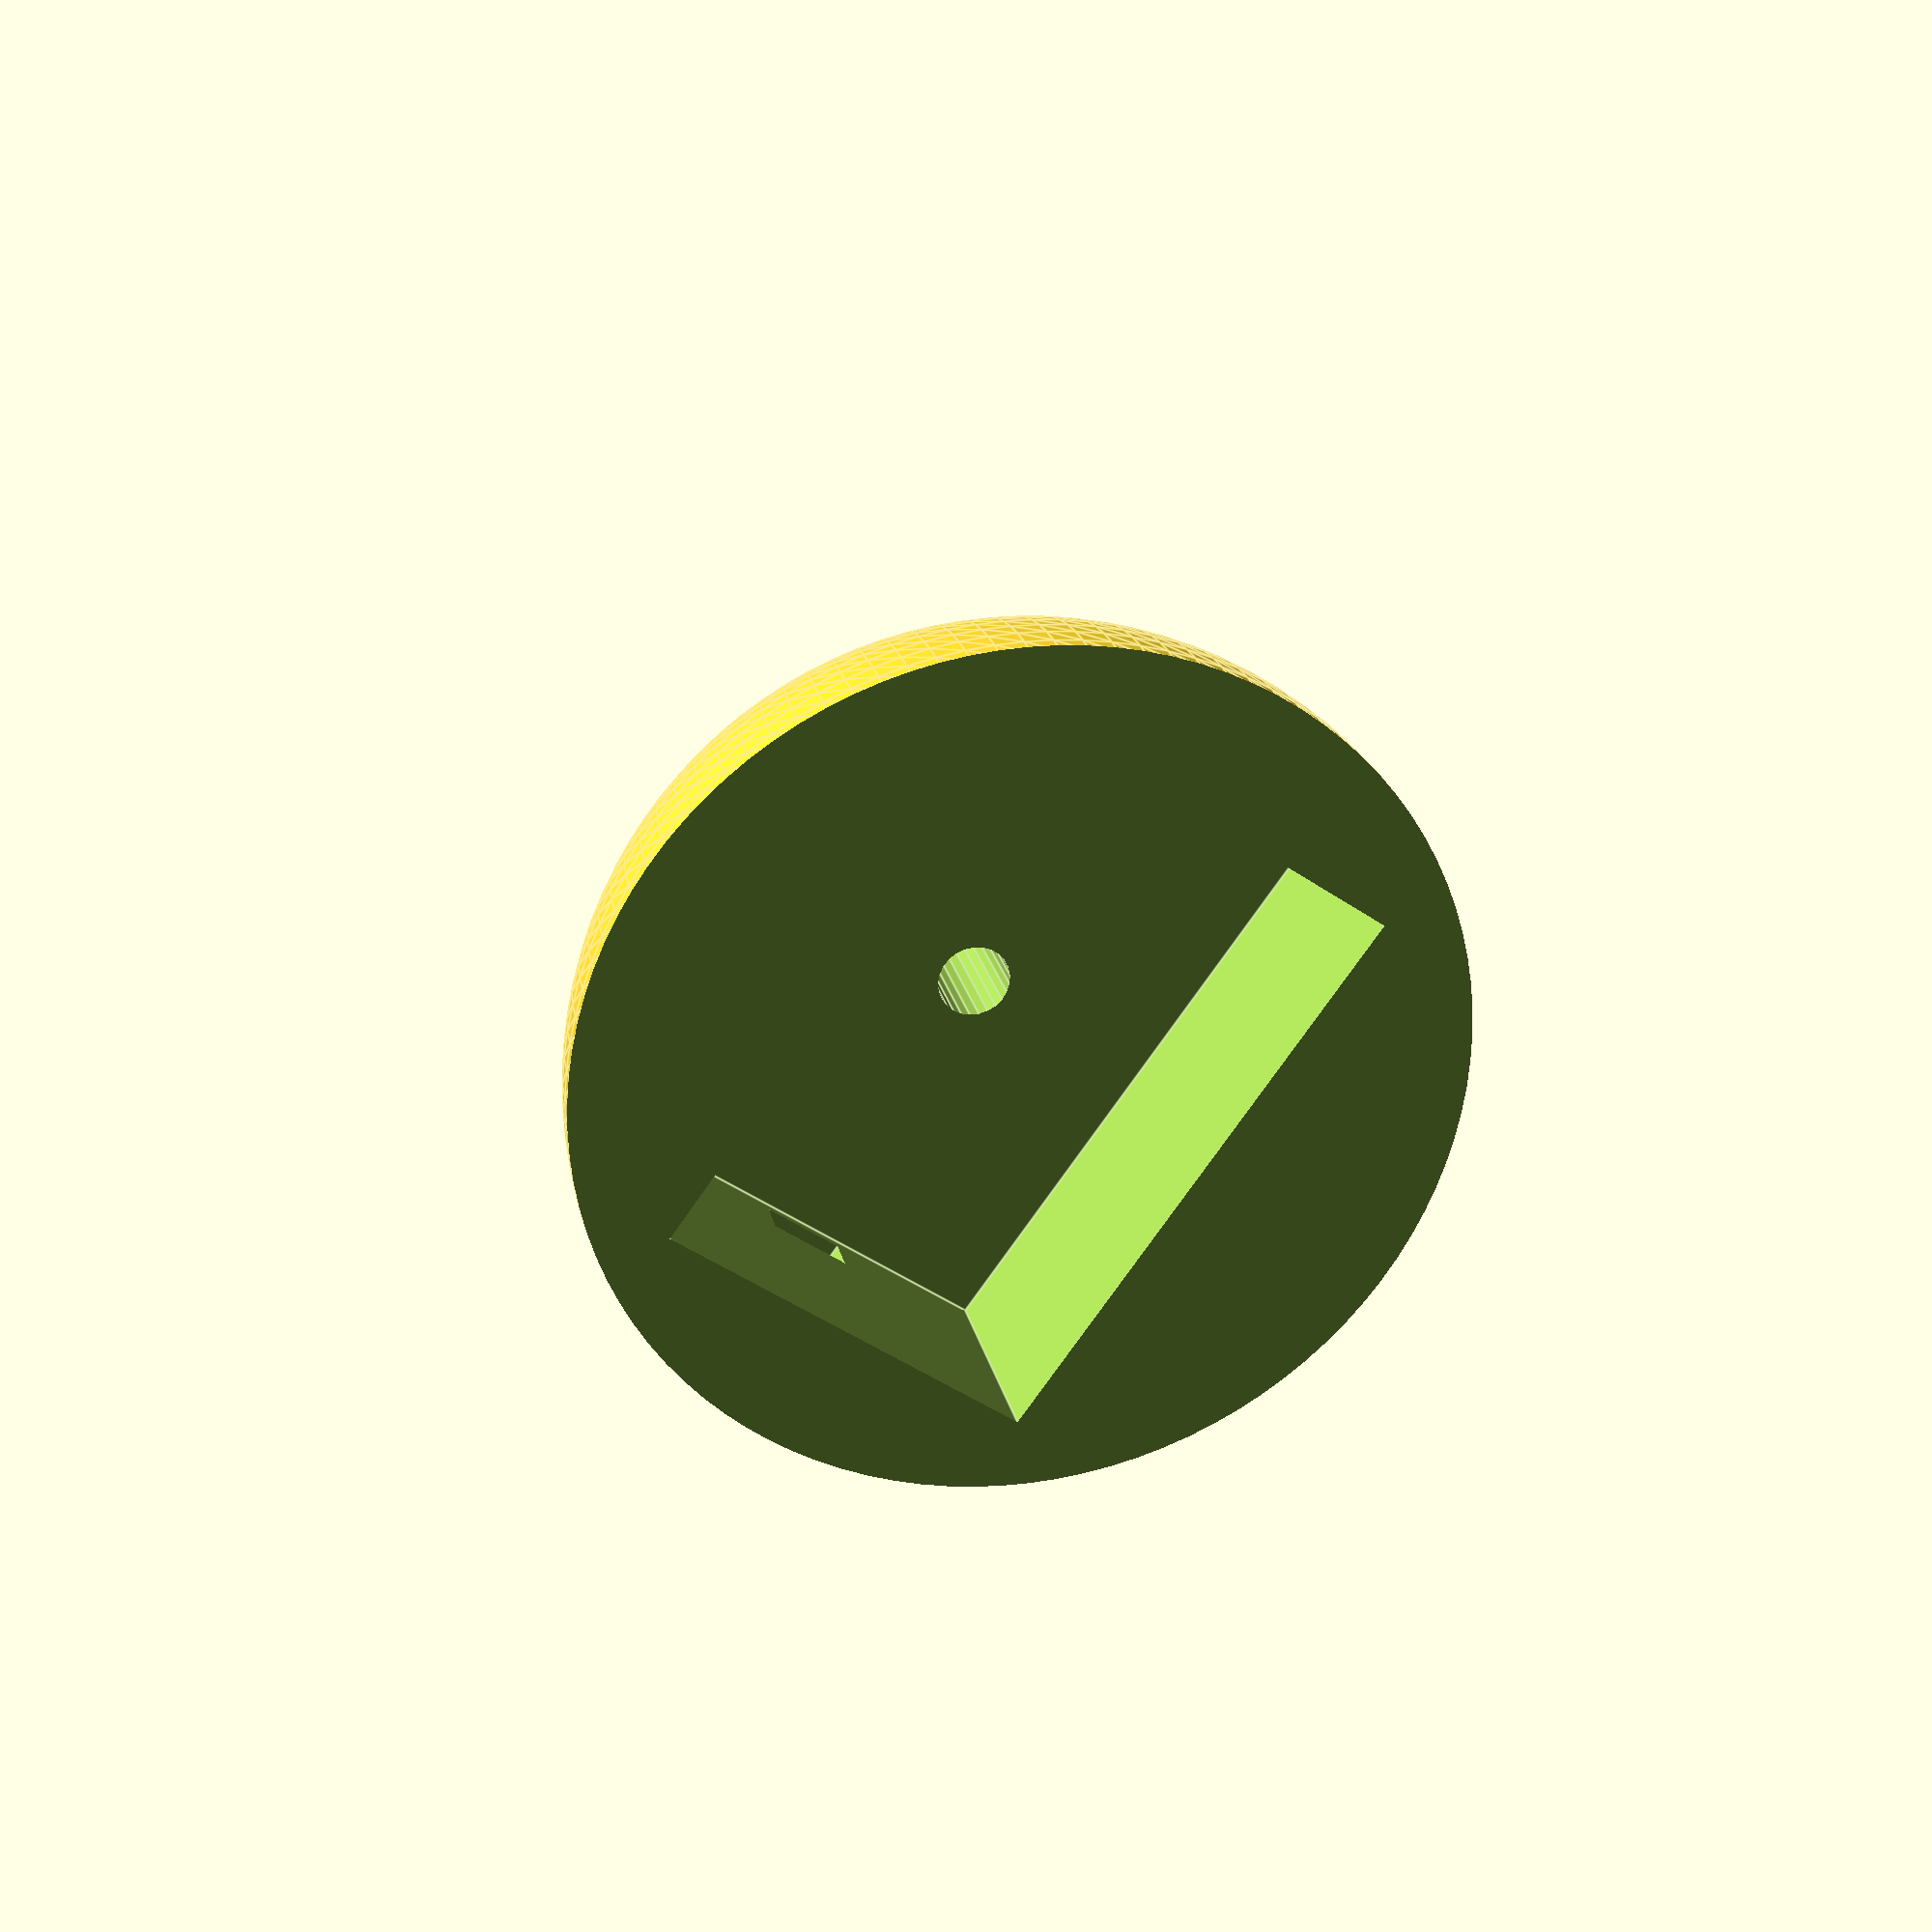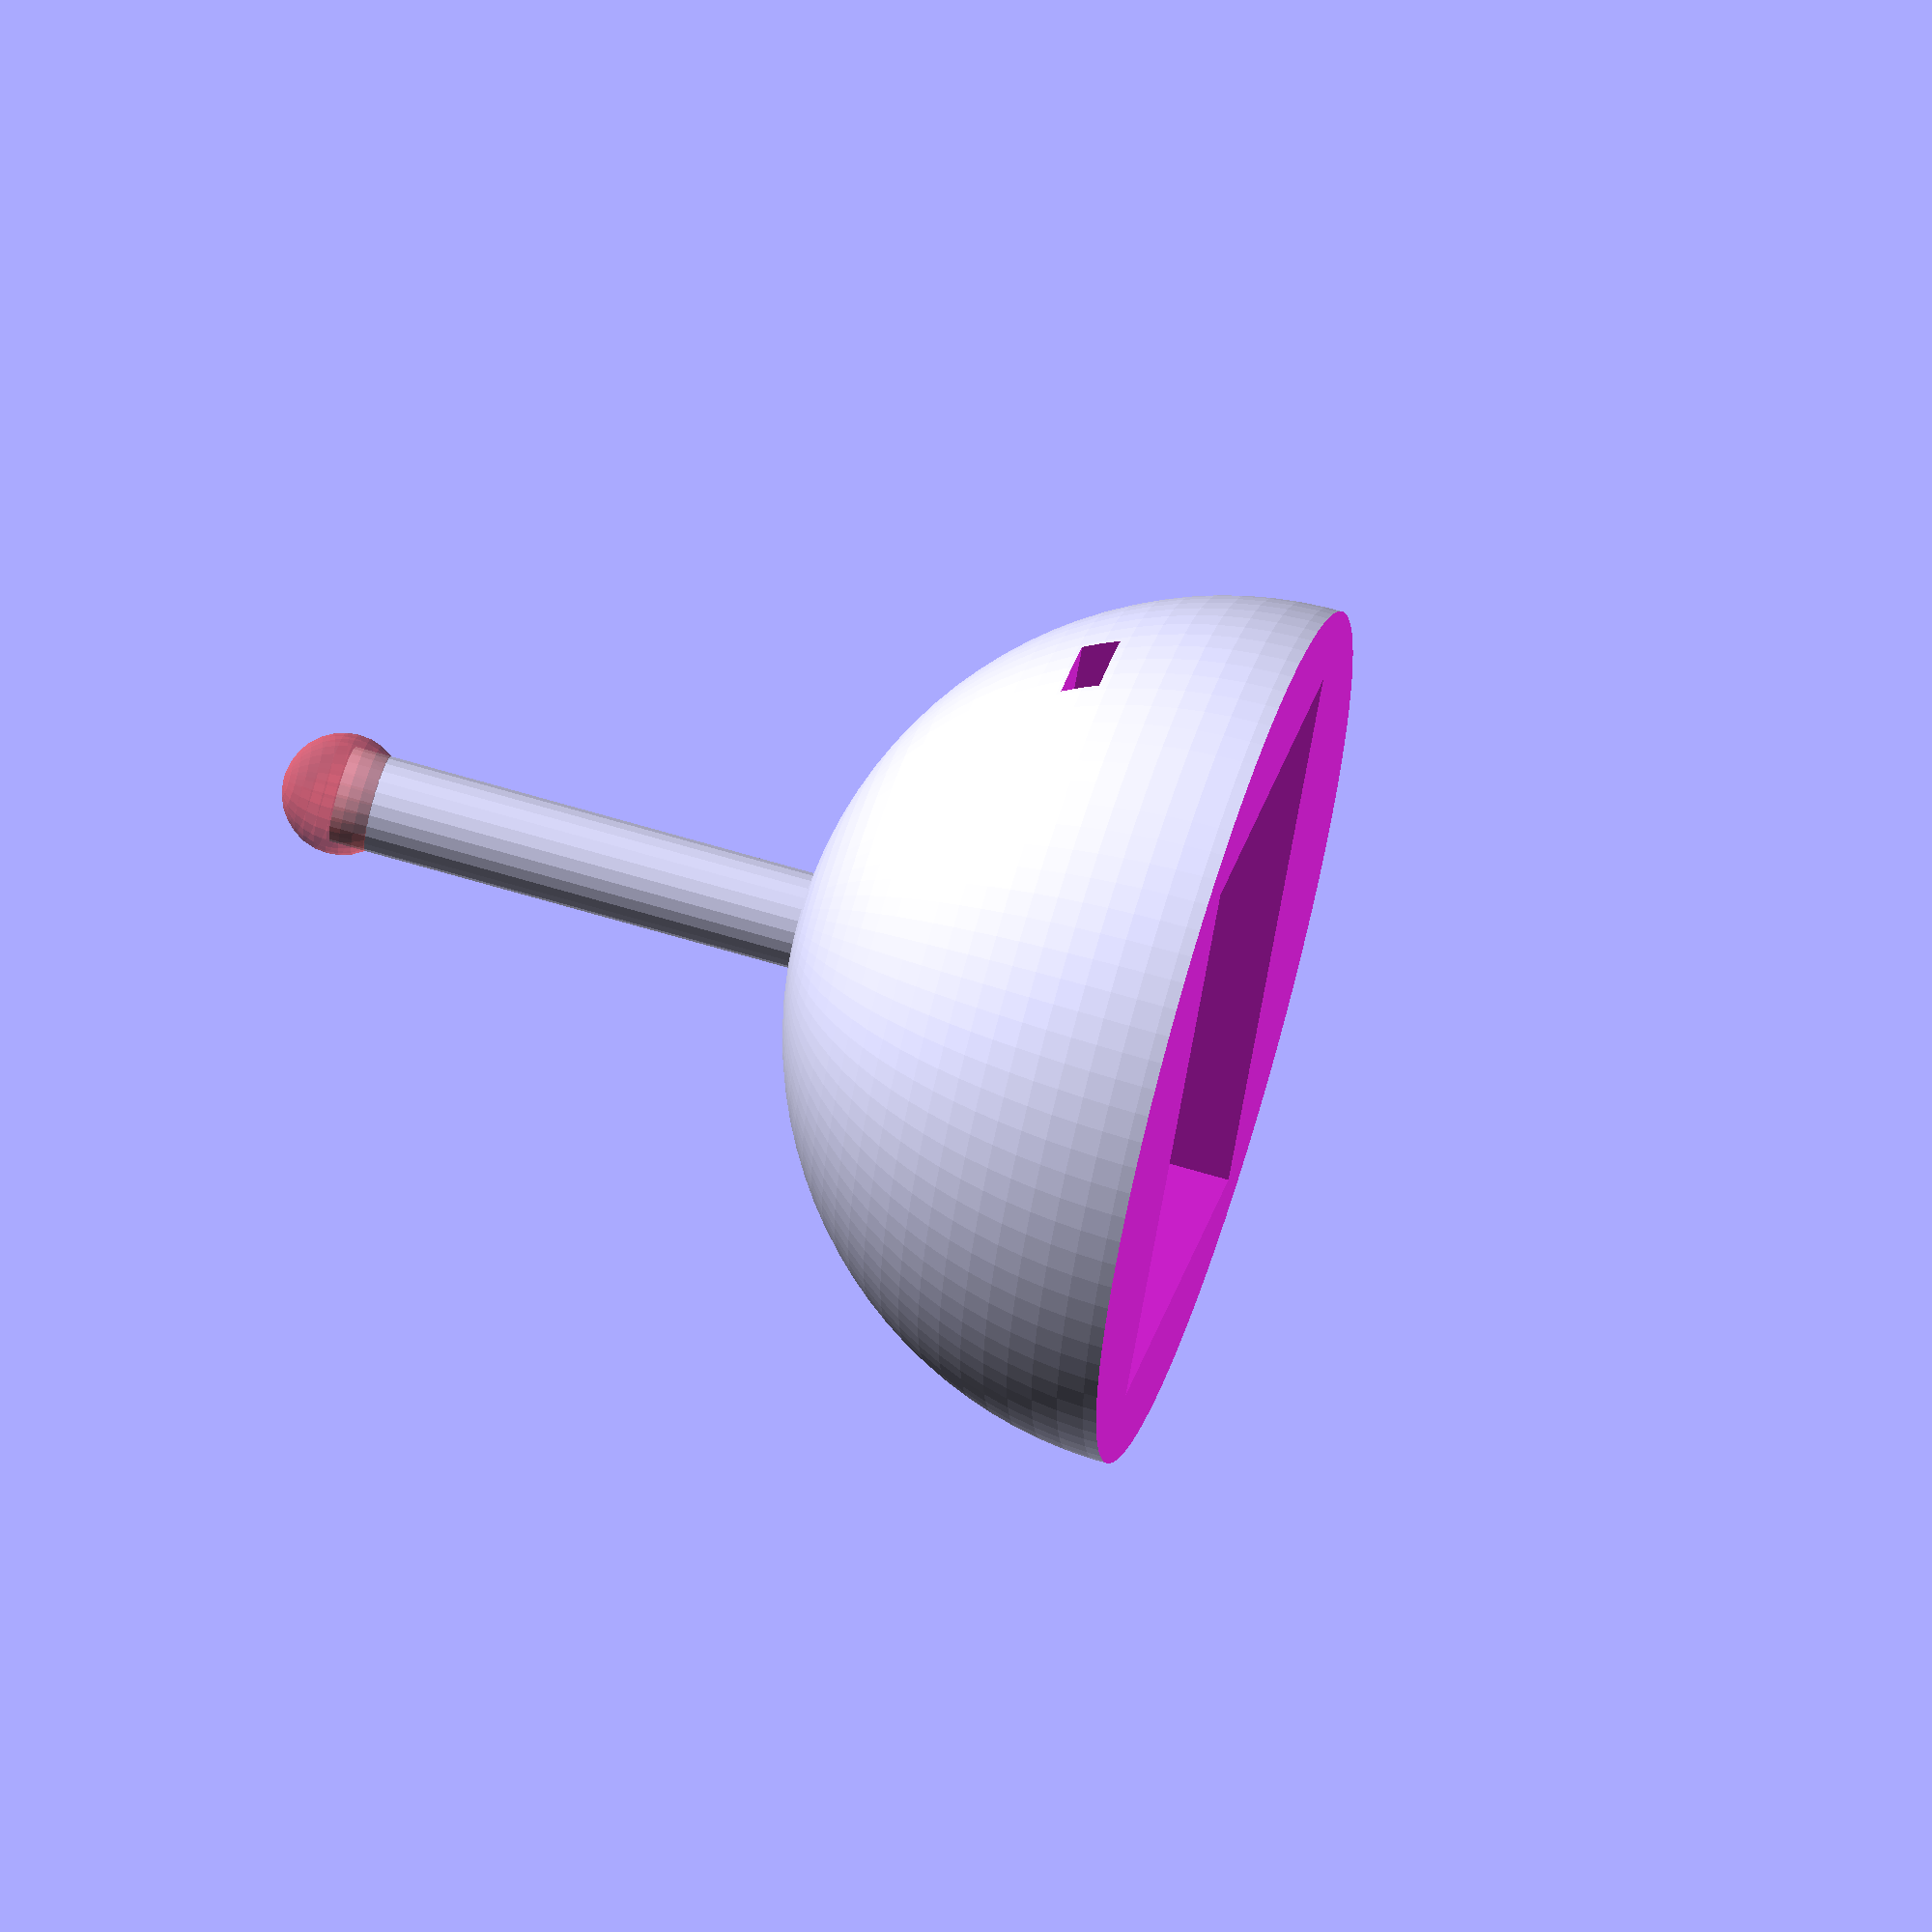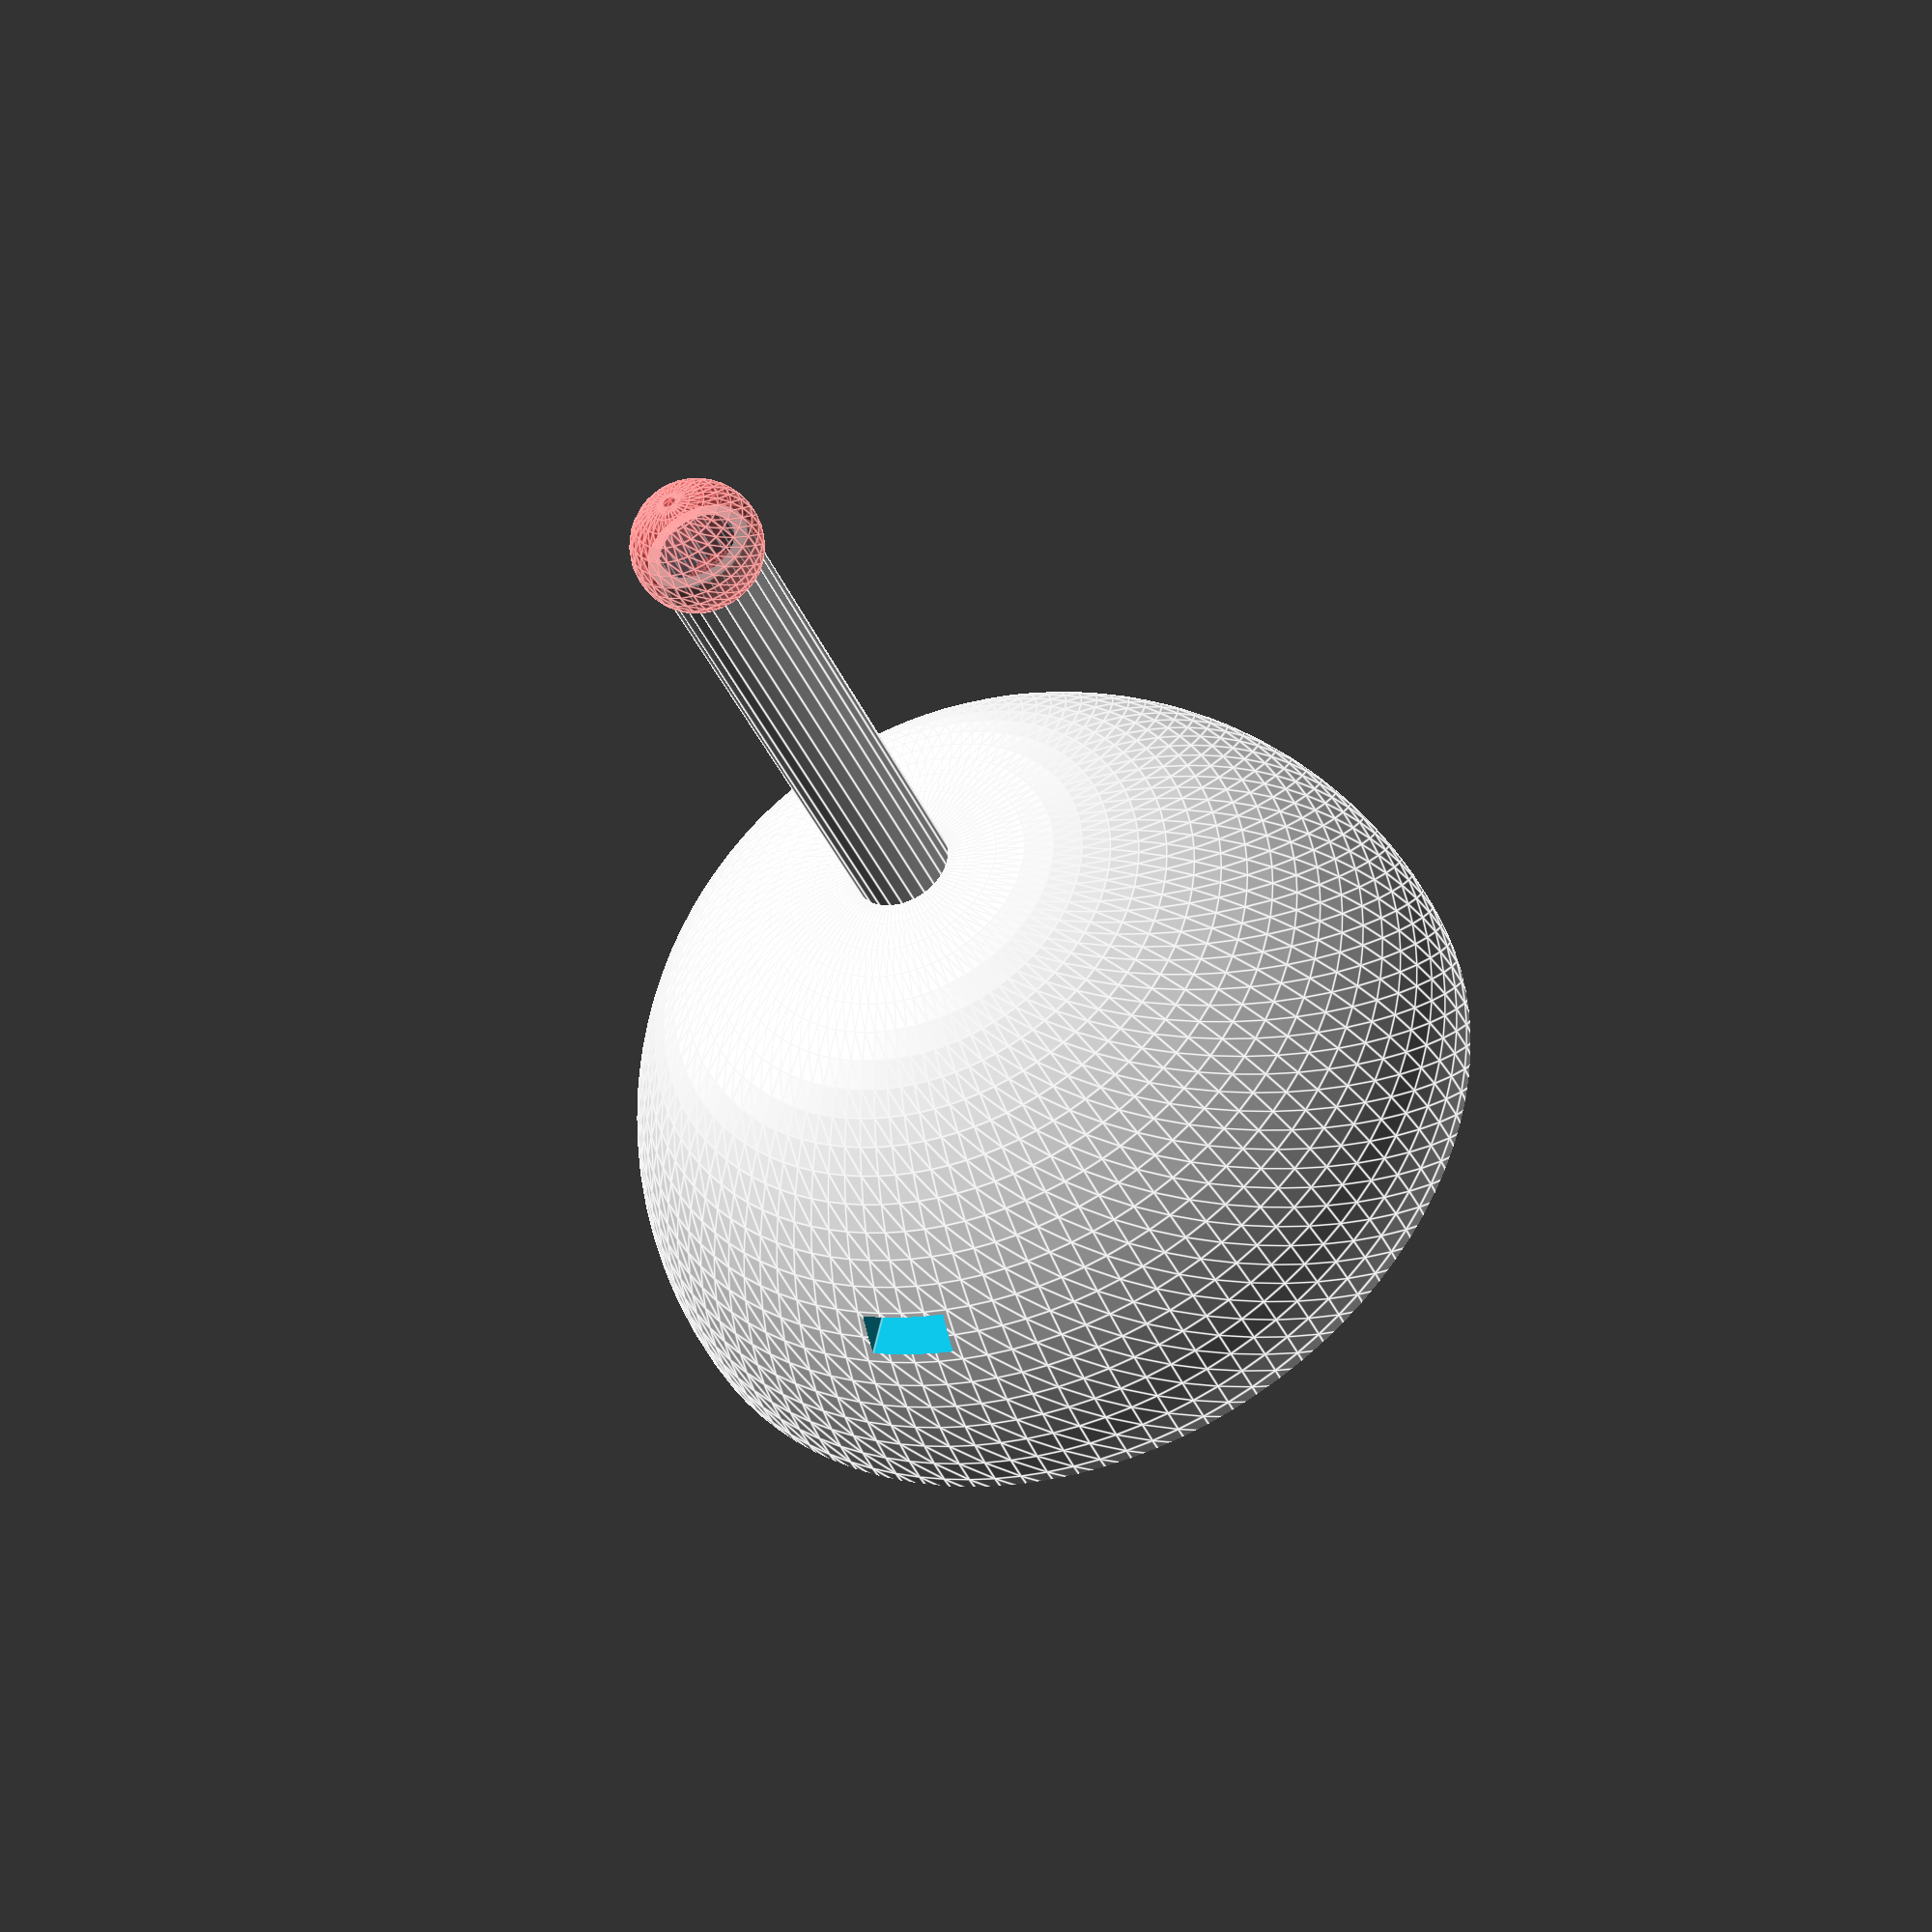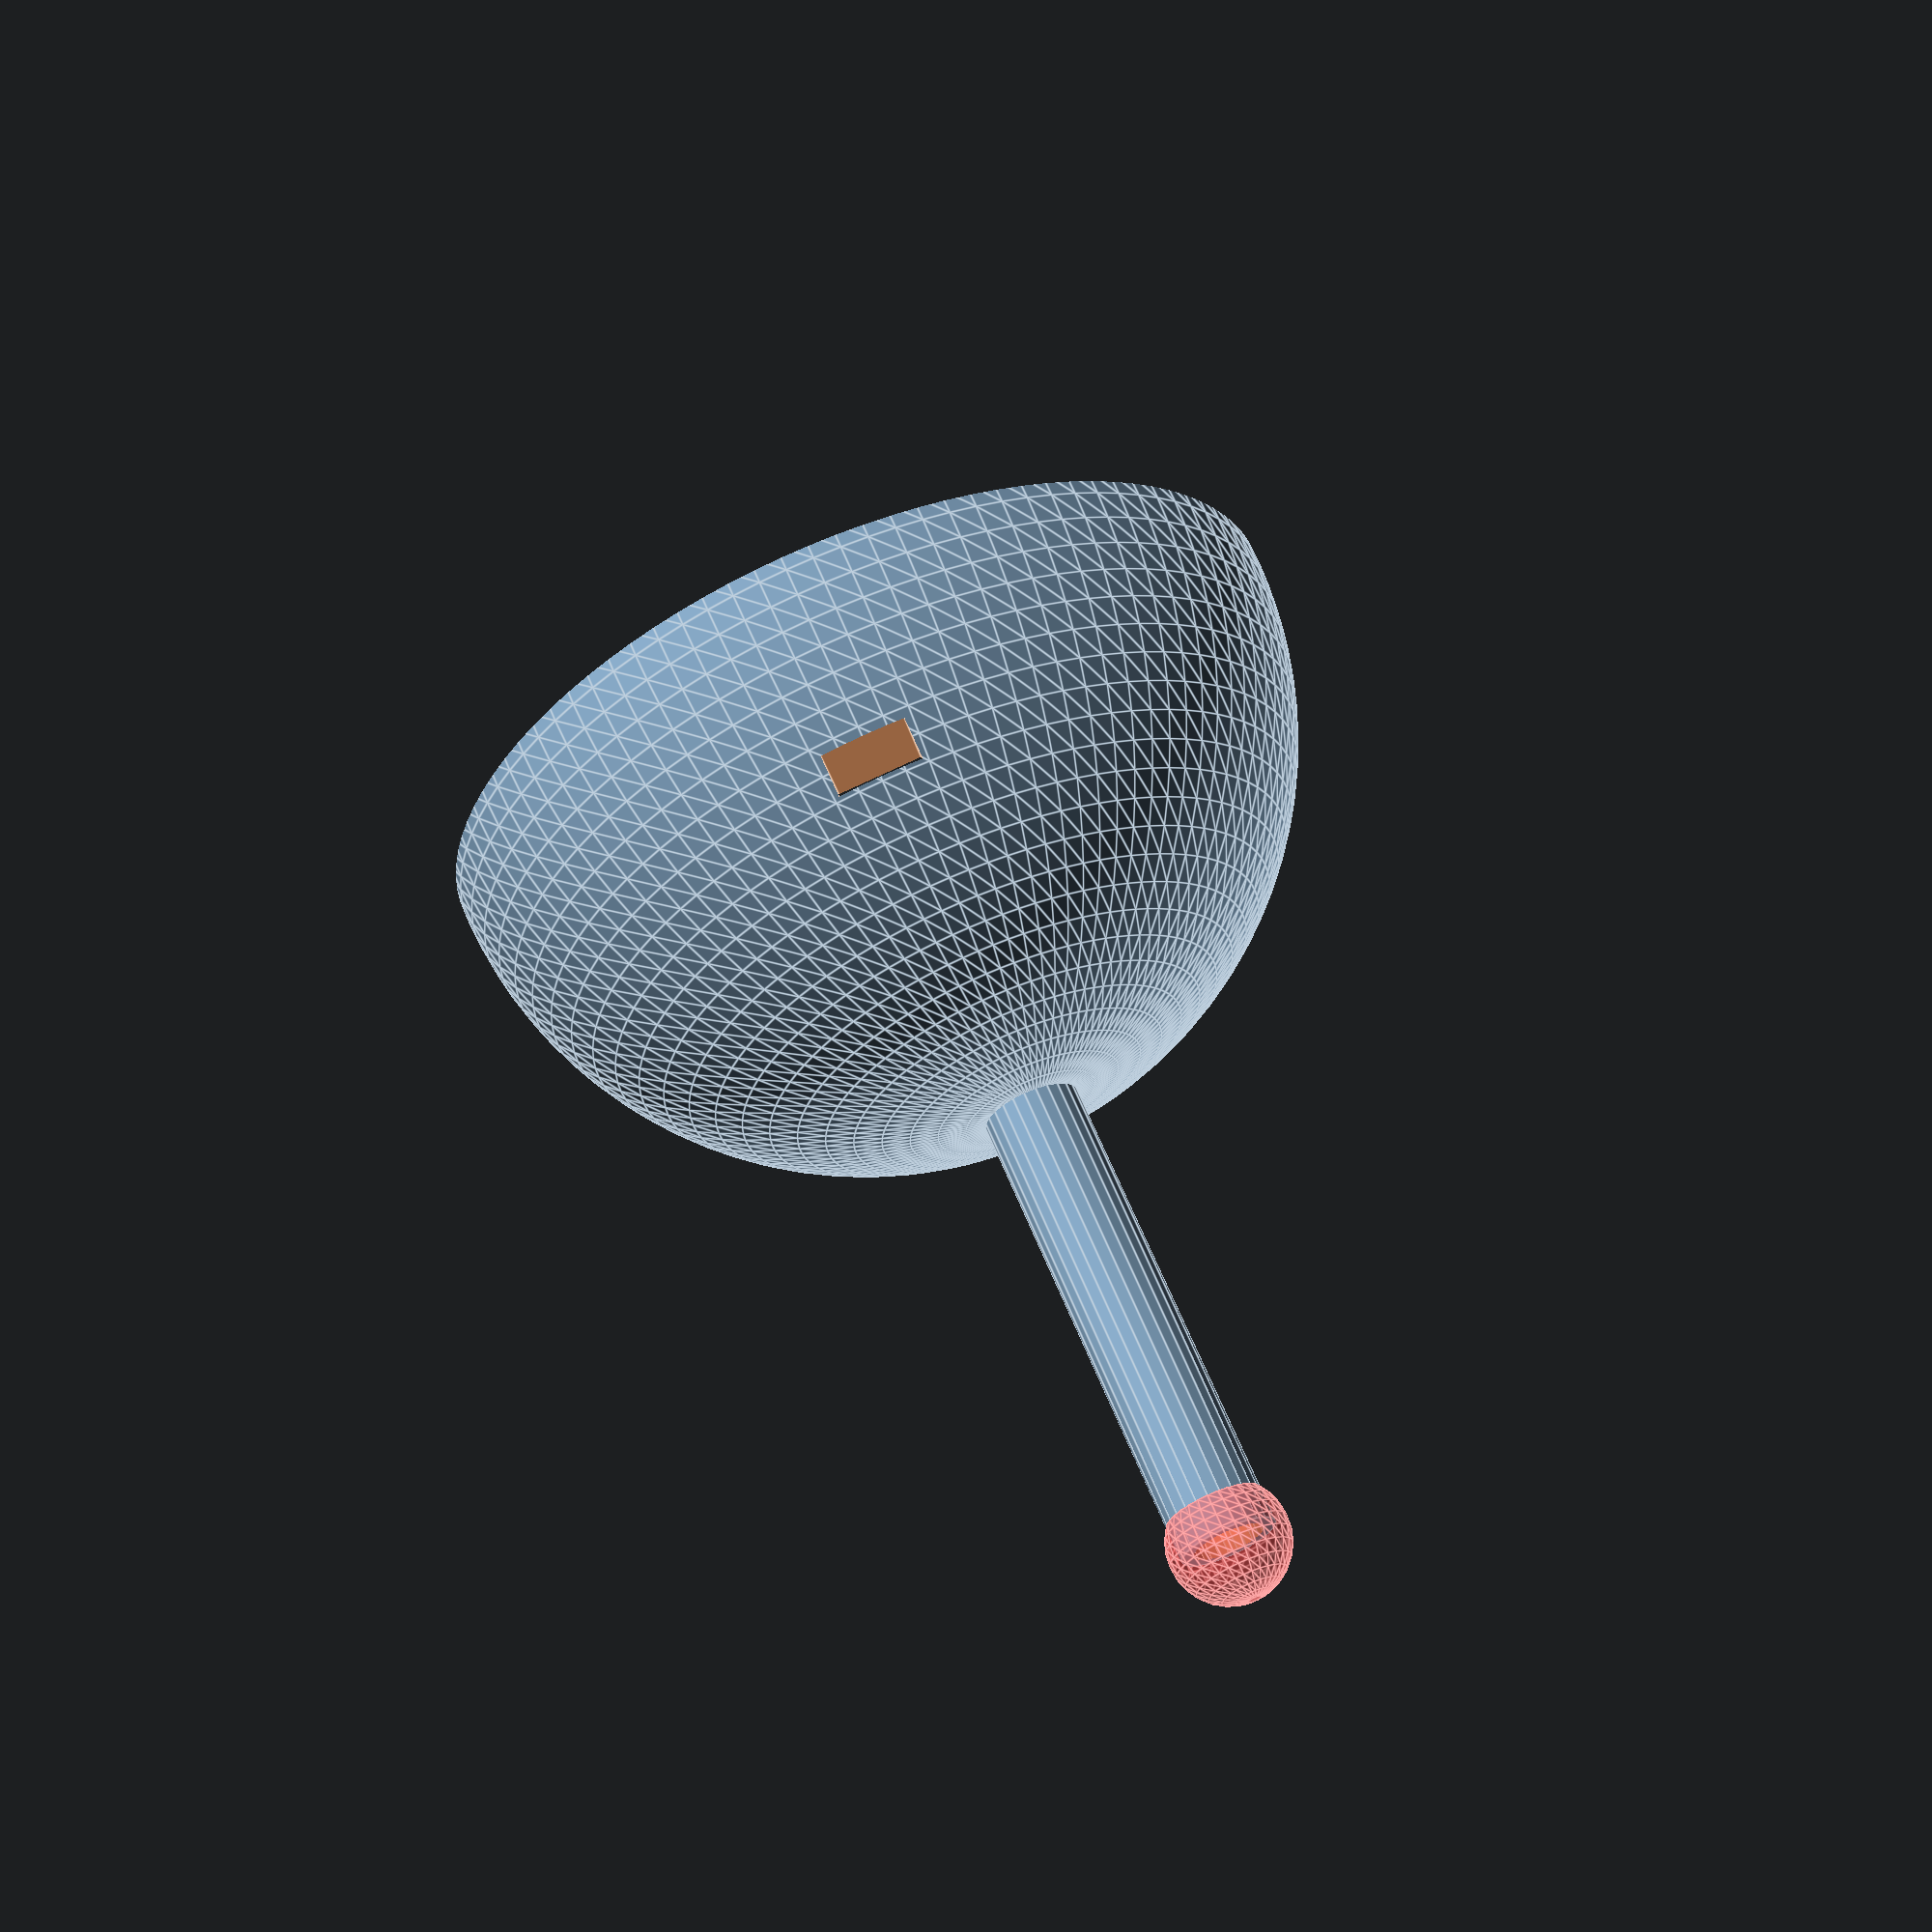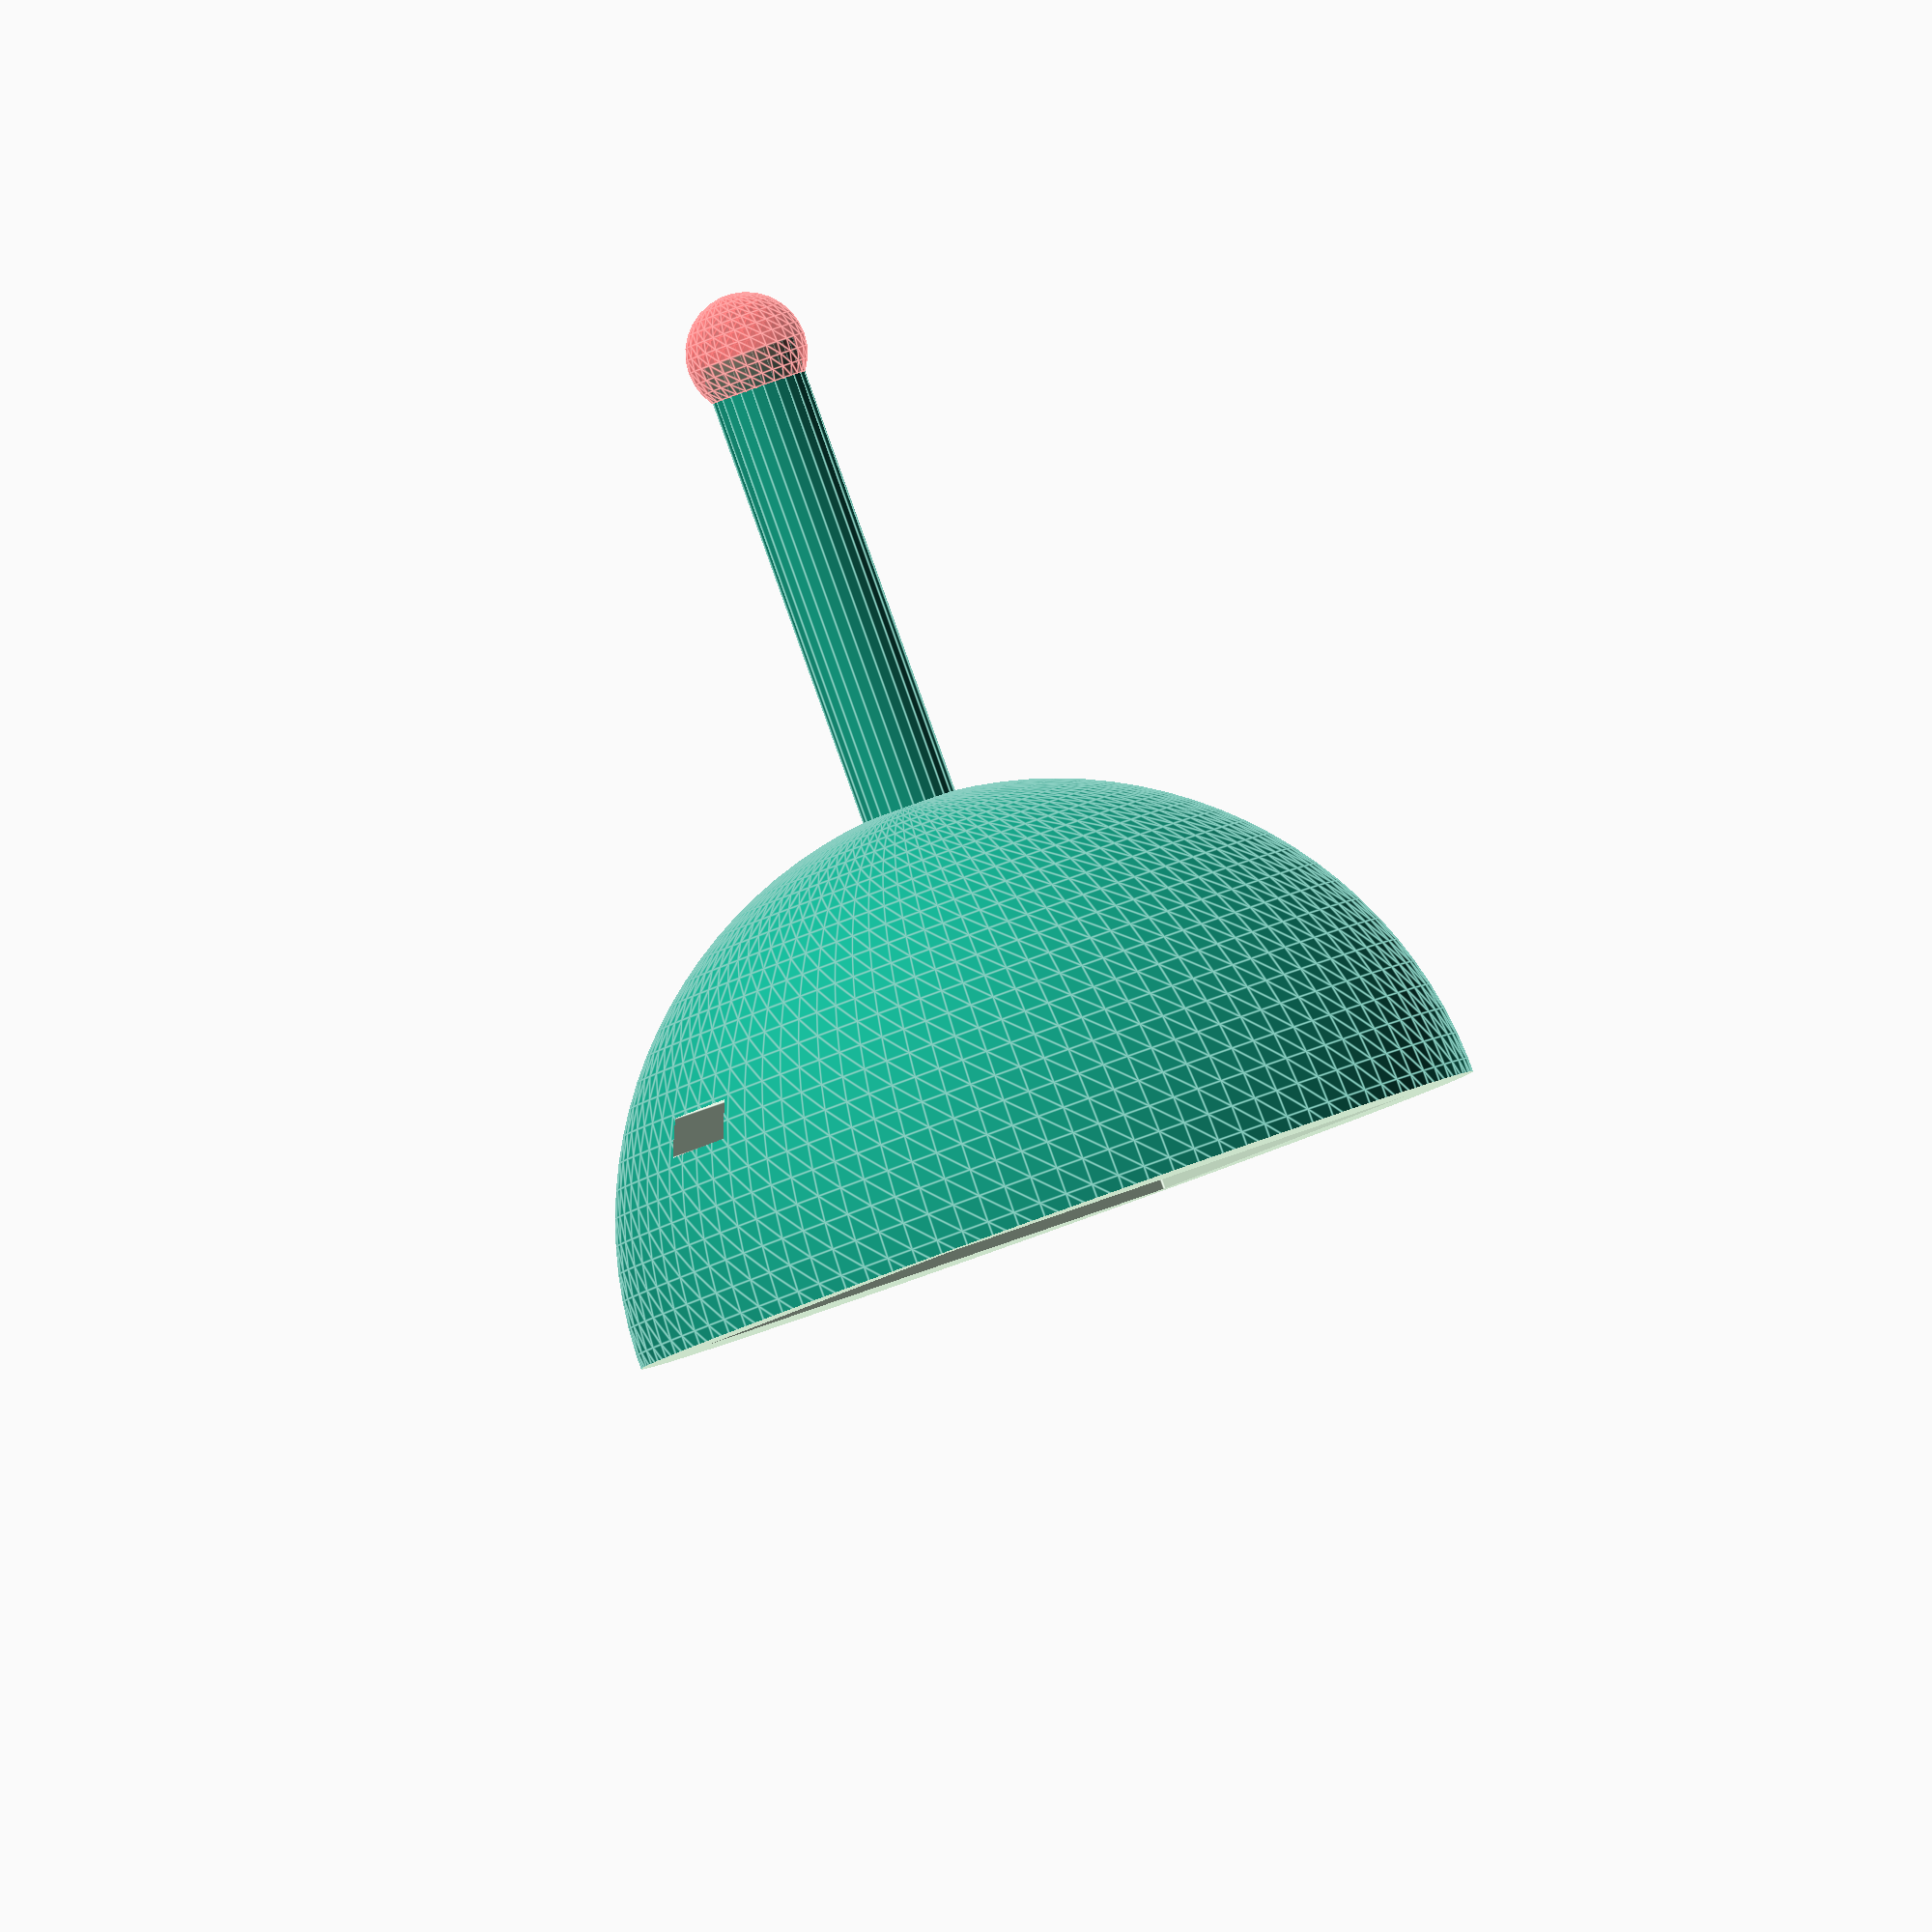
<openscad>
difference(){	

	union(){

		sphere(36, $fn=100);

		cylinder(r=4,h=75, $fn=25);

		translate([0,0,75], $fn=30){
			#sphere(5);
		}
		
	}

	cylinder(r=3,h=80, $fn=25);

	translate([-50,-50,-50]){
		cube([100,100,50]);
	}

	// breadboard bounding box
	translate([-25,-17,0]){

		union(){
			translate([0,0,-1]){
				cube([50,34,20]);
			}

            	translate([48,13.5,15]){
			cube([10,7,3]);
			}
		}
	}
}
</openscad>
<views>
elev=155.3 azim=234.4 roll=12.7 proj=p view=edges
elev=114.6 azim=57.9 roll=73.1 proj=o view=wireframe
elev=38.9 azim=103.0 roll=21.9 proj=p view=edges
elev=294.8 azim=260.1 roll=337.5 proj=p view=edges
elev=91.1 azim=142.1 roll=19.7 proj=o view=edges
</views>
